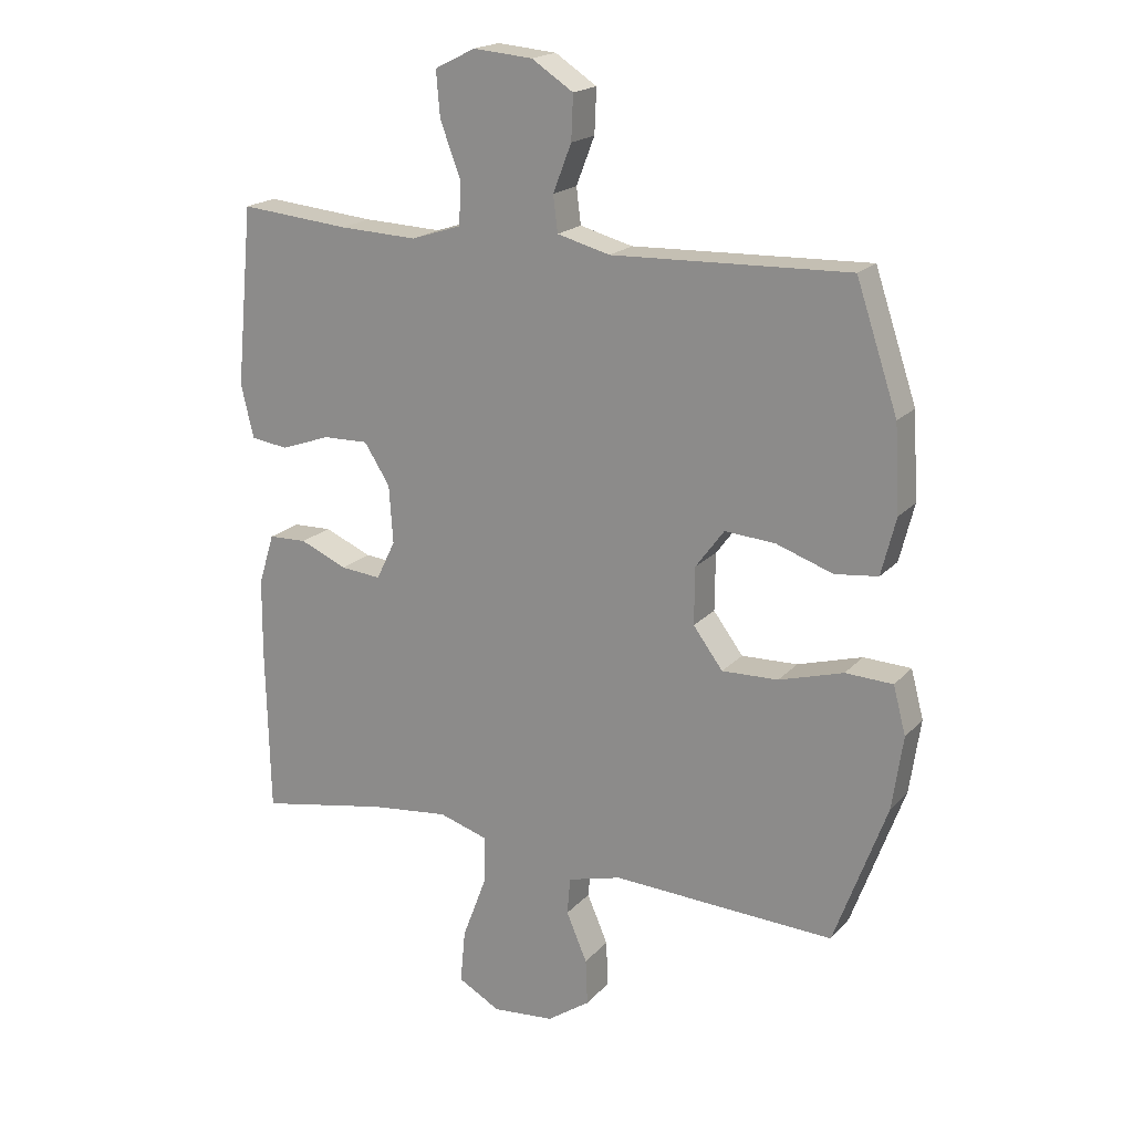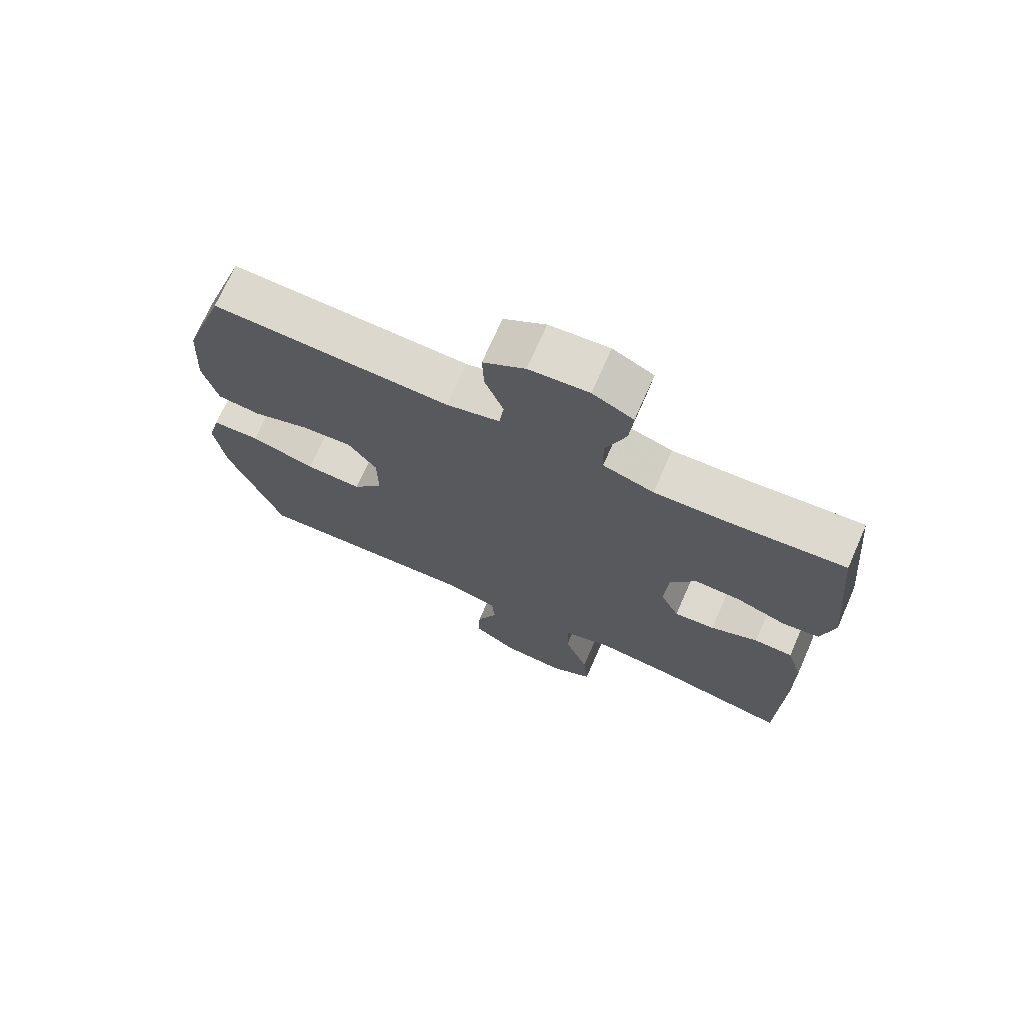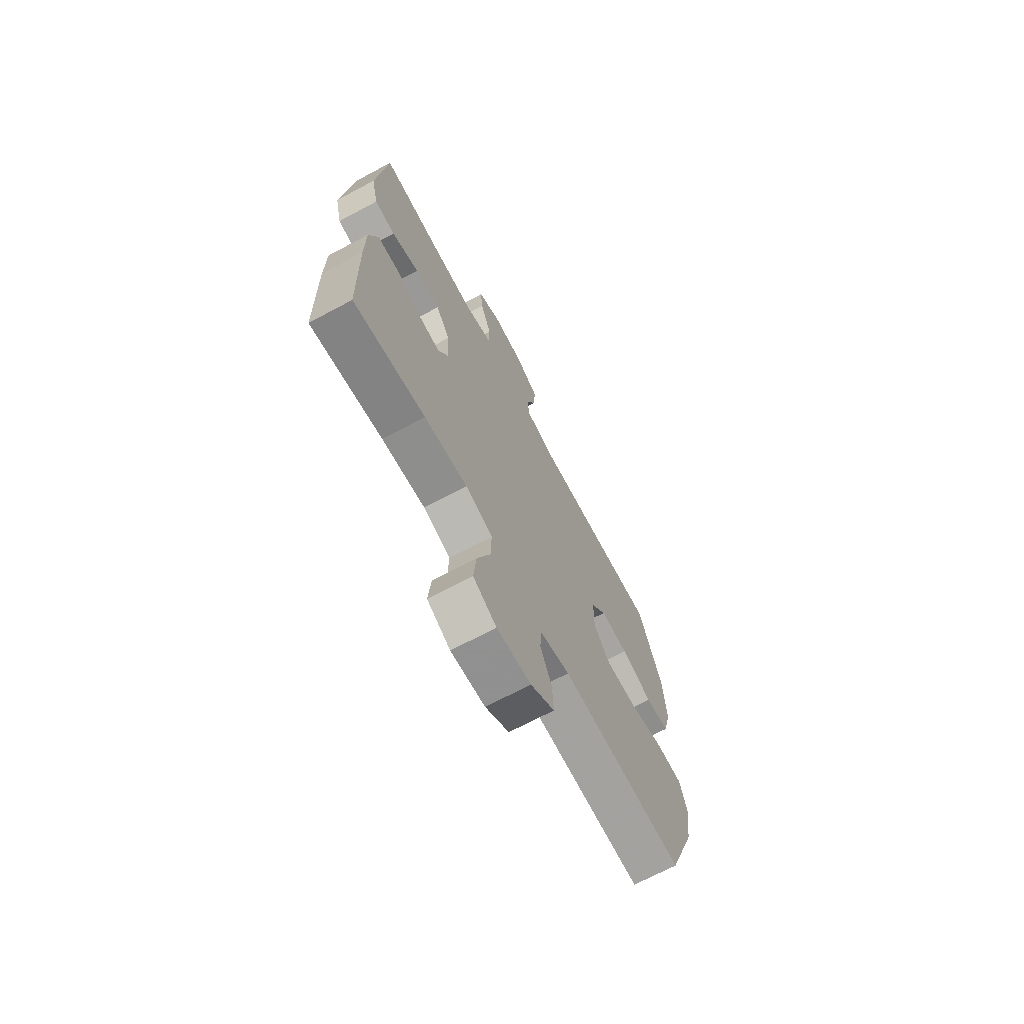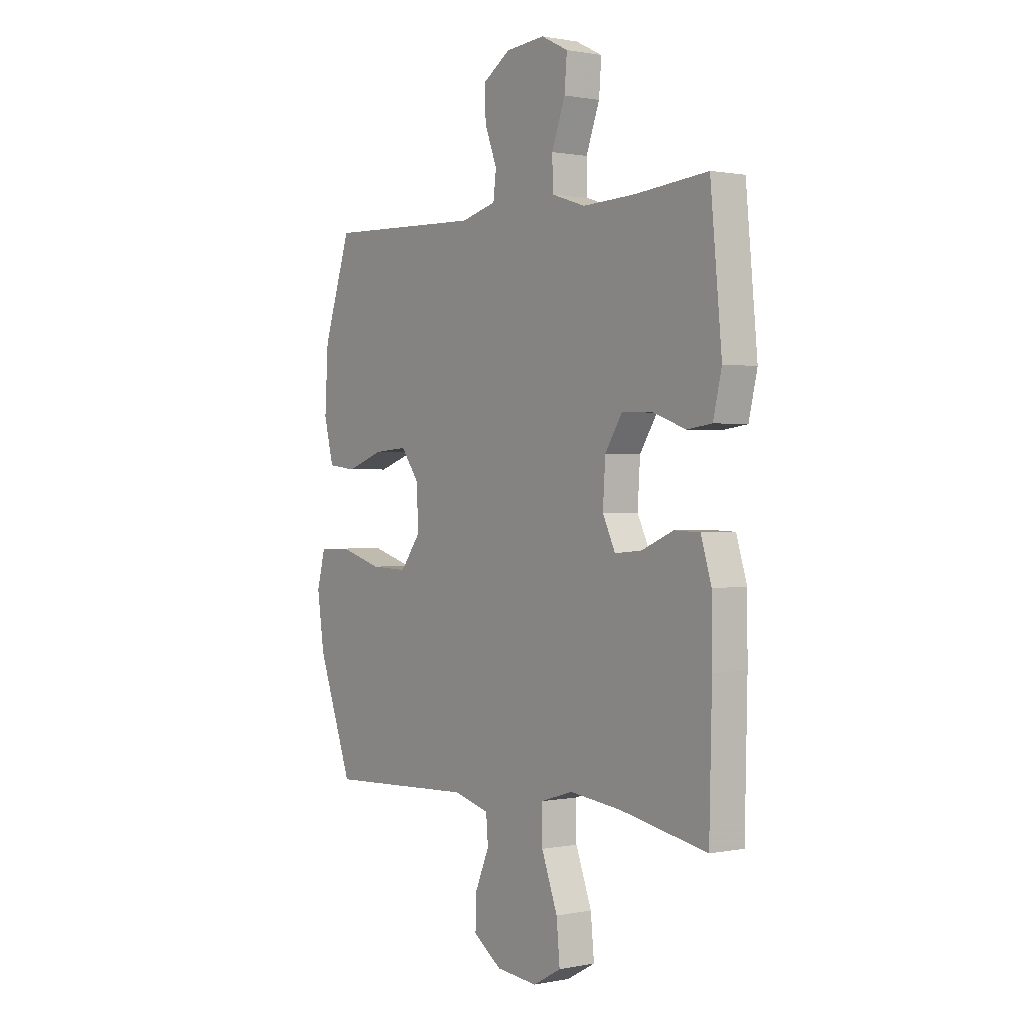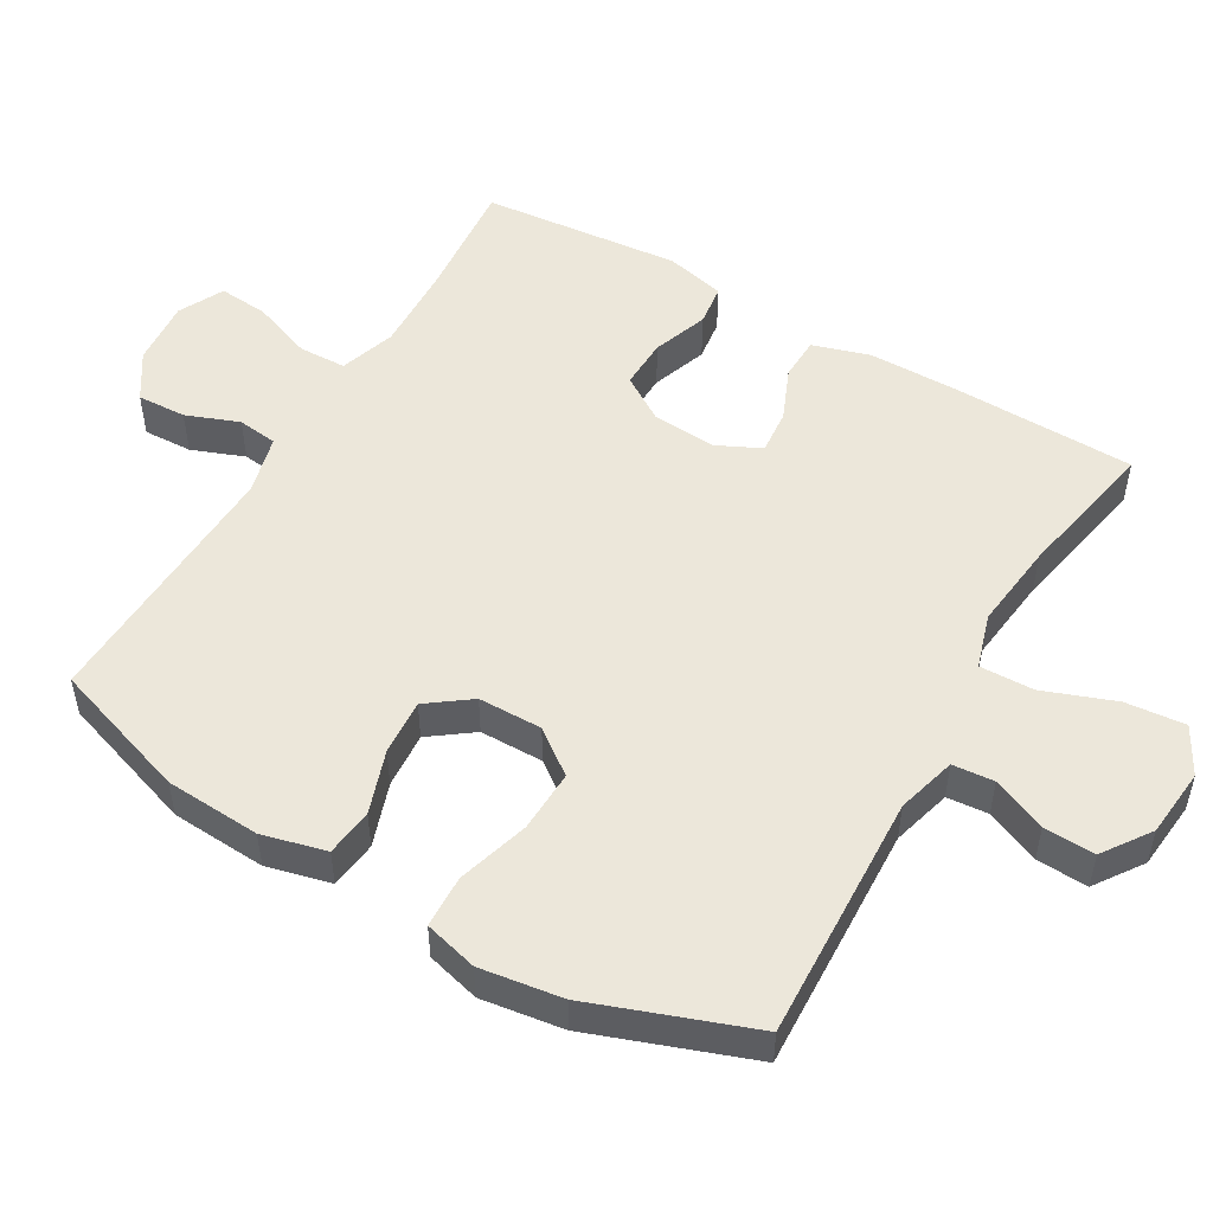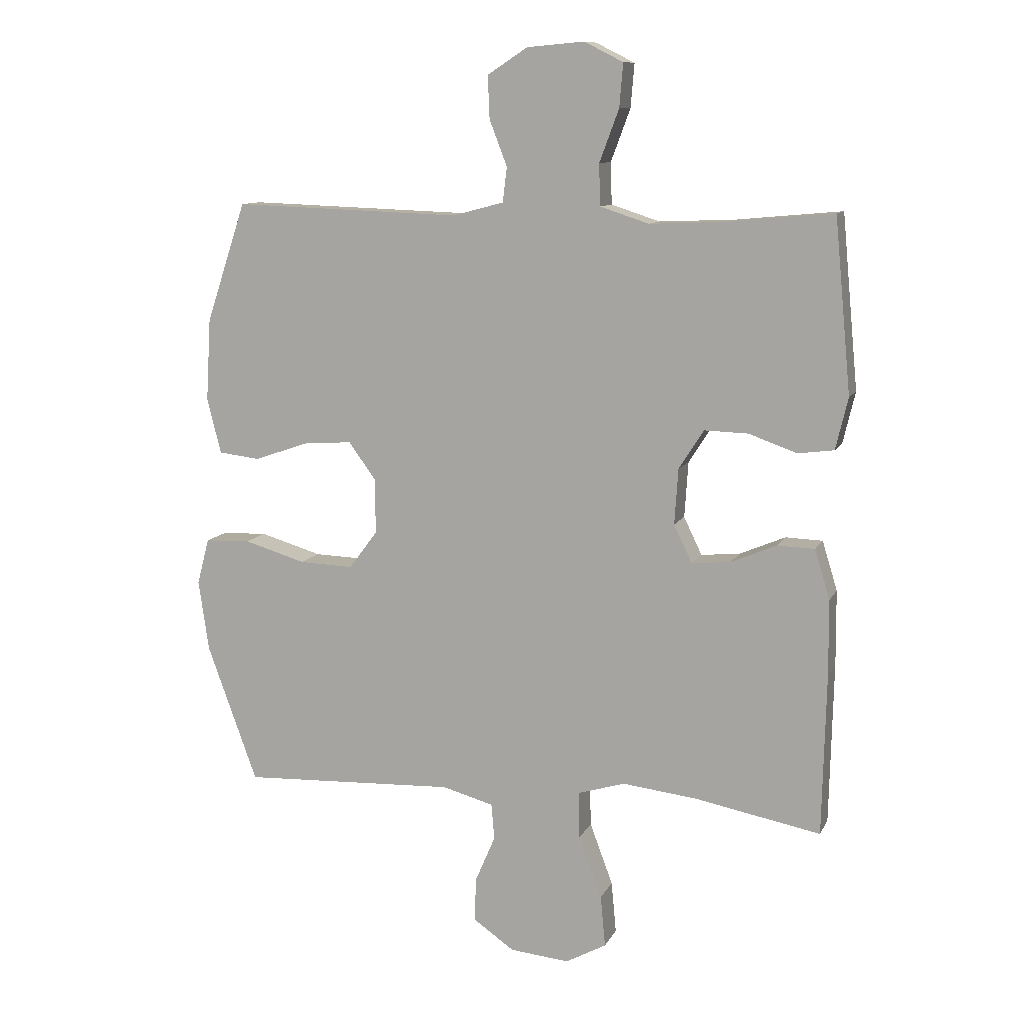
<metadata>
{"format":"obj","ext":"obj","renderer":"f3d","projection":"perspective","resolution":1024,"background":"white","views":[{"elev":19.1,"azim":28.5,"up":"+Z"},{"elev":71.9,"azim":-156.2,"up":"+Z"},{"elev":-70.2,"azim":-62.0,"up":"+Z"},{"elev":0.8,"azim":-126.3,"up":"+Z"},{"elev":51.3,"azim":120.3,"up":"+Y"},{"elev":10.6,"azim":-162.2,"up":"+Z"}]}
</metadata>
<code>
v 0.5 0.07 0.5
v 0.566 0.07 0.303
v 0.574 0.07 0.167
v 0.551 0.07 0.076
v 0.483 0.07 0.068
v 0.393 0.07 0.099
v 0.313 0.07 0.105
v 0.268 0.07 0.044
v 0.267 0.07 -0.047
v 0.314 0.07 -0.11
v 0.403 0.07 -0.107
v 0.505 0.07 -0.077
v 0.58 0.07 -0.08
v 0.6 0.07 -0.156
v 0.583 0.07 -0.273
v 0.5 0.07 -0.5
v 0.147 0.07 -0.484
v 0.062 0.07 -0.507
v 0.057 0.07 -0.566
v 0.09 0.07 -0.643
v 0.093 0.07 -0.716
v 0.025 0.07 -0.763
v -0.073 0.07 -0.772
v -0.14 0.07 -0.735
v -0.132 0.07 -0.65
v -0.094 0.07 -0.548
v -0.092 0.07 -0.471
v -0.17 0.07 -0.447
v -0.294 0.07 -0.461
v -0.5 0.07 -0.5
v -0.506 0.07 -0.234
v -0.505 0.07 -0.11
v -0.48 0.07 -0.029
v -0.419 0.07 -0.027
v -0.344 0.07 -0.059
v -0.28 0.07 -0.065
v -0.25 0.07 -0.003
v -0.256 0.07 0.089
v -0.297 0.07 0.153
v -0.369 0.07 0.151
v -0.448 0.07 0.123
v -0.507 0.07 0.131
v -0.527 0.07 0.216
v -0.5 0.07 0.5
v -0.326 0.07 0.484
v -0.202 0.07 0.479
v -0.122 0.07 0.505
v -0.12 0.07 0.573
v -0.152 0.07 0.659
v -0.158 0.07 0.73
v -0.094 0.07 0.762
v 0 0.07 0.754
v 0.066 0.07 0.711
v 0.063 0.07 0.641
v 0.034 0.07 0.566
v 0.041 0.07 0.509
v 0.125 0.07 0.487
v 0.5 0 0.5
v 0.566 0 0.303
v 0.574 0 0.167
v 0.551 0 0.076
v 0.483 0 0.068
v 0.393 0 0.099
v 0.313 0 0.105
v 0.268 0 0.044
v 0.267 0 -0.047
v 0.314 0 -0.11
v 0.403 0 -0.107
v 0.505 0 -0.077
v 0.58 0 -0.08
v 0.6 0 -0.156
v 0.583 0 -0.273
v 0.5 0 -0.5
v 0.147 0 -0.484
v 0.062 0 -0.507
v 0.057 0 -0.566
v 0.09 0 -0.643
v 0.093 0 -0.716
v 0.025 0 -0.763
v -0.073 0 -0.772
v -0.14 0 -0.735
v -0.132 0 -0.65
v -0.094 0 -0.548
v -0.092 0 -0.471
v -0.17 0 -0.447
v -0.294 0 -0.461
v -0.5 0 -0.5
v -0.506 0 -0.234
v -0.505 0 -0.11
v -0.48 0 -0.029
v -0.419 0 -0.027
v -0.344 0 -0.059
v -0.28 0 -0.065
v -0.25 0 -0.003
v -0.256 0 0.089
v -0.297 0 0.153
v -0.369 0 0.151
v -0.448 0 0.123
v -0.507 0 0.131
v -0.527 0 0.216
v -0.5 0 0.5
v -0.326 0 0.484
v -0.202 0 0.479
v -0.122 0 0.505
v -0.12 0 0.573
v -0.152 0 0.659
v -0.158 0 0.73
v -0.094 0 0.762
v 0 0 0.754
v 0.066 0 0.711
v 0.063 0 0.641
v 0.034 0 0.566
v 0.041 0 0.509
v 0.125 0 0.487
f 53 54 55
f 52 53 55
f 51 52 55
f 50 51 55
f 49 50 55
f 48 49 55
f 47 48 55 56
f 46 47 56 57
f 43 44 45
f 42 43 45
f 41 42 45
f 40 41 45
f 39 40 45 46
f 38 39 46 57
f 33 34 35
f 32 33 35
f 31 32 35
f 30 31 35
f 29 30 35
f 28 29 35 36
f 27 28 36 37
f 24 25 26
f 23 24 26
f 22 23 26
f 21 22 26
f 20 21 26
f 19 20 26
f 18 19 26 27
f 37 38 57
f 27 37 57
f 18 27 57
f 17 18 57
f 15 16 17
f 14 15 17
f 13 14 17
f 12 13 17
f 11 12 17
f 4 5 6
f 3 4 6
f 2 3 6
f 1 2 6
f 57 1 6
f 57 6 7
f 10 11 17
f 9 10 17
f 8 9 17 57
f 7 8 57
f 112 111 110
f 112 110 109
f 112 109 108
f 112 108 107
f 112 107 106
f 112 106 105
f 113 112 105 104
f 114 113 104 103
f 102 101 100
f 102 100 99
f 102 99 98
f 102 98 97
f 103 102 97 96
f 114 103 96 95
f 92 91 90
f 92 90 89
f 92 89 88
f 92 88 87
f 92 87 86
f 93 92 86 85
f 94 93 85 84
f 83 82 81
f 83 81 80
f 83 80 79
f 83 79 78
f 83 78 77
f 83 77 76
f 84 83 76 75
f 114 95 94
f 114 94 84
f 114 84 75
f 114 75 74
f 74 73 72
f 74 72 71
f 74 71 70
f 74 70 69
f 74 69 68
f 63 62 61
f 63 61 60
f 63 60 59
f 63 59 58
f 63 58 114
f 64 63 114
f 74 68 67
f 74 67 66
f 114 74 66 65
f 114 65 64
f 1 58 59 2
f 2 59 60 3
f 3 60 61 4
f 4 61 62 5
f 5 62 63 6
f 6 63 64 7
f 7 64 65 8
f 8 65 66 9
f 9 66 67 10
f 10 67 68 11
f 11 68 69 12
f 12 69 70 13
f 13 70 71 14
f 14 71 72 15
f 15 72 73 16
f 16 73 74 17
f 17 74 75 18
f 18 75 76 19
f 19 76 77 20
f 20 77 78 21
f 21 78 79 22
f 22 79 80 23
f 23 80 81 24
f 24 81 82 25
f 25 82 83 26
f 26 83 84 27
f 27 84 85 28
f 28 85 86 29
f 29 86 87 30
f 30 87 88 31
f 31 88 89 32
f 32 89 90 33
f 33 90 91 34
f 34 91 92 35
f 35 92 93 36
f 36 93 94 37
f 37 94 95 38
f 38 95 96 39
f 39 96 97 40
f 40 97 98 41
f 41 98 99 42
f 42 99 100 43
f 43 100 101 44
f 44 101 102 45
f 45 102 103 46
f 46 103 104 47
f 47 104 105 48
f 48 105 106 49
f 49 106 107 50
f 50 107 108 51
f 51 108 109 52
f 52 109 110 53
f 53 110 111 54
f 54 111 112 55
f 55 112 113 56
f 56 113 114 57
f 57 114 58 1

</code>
